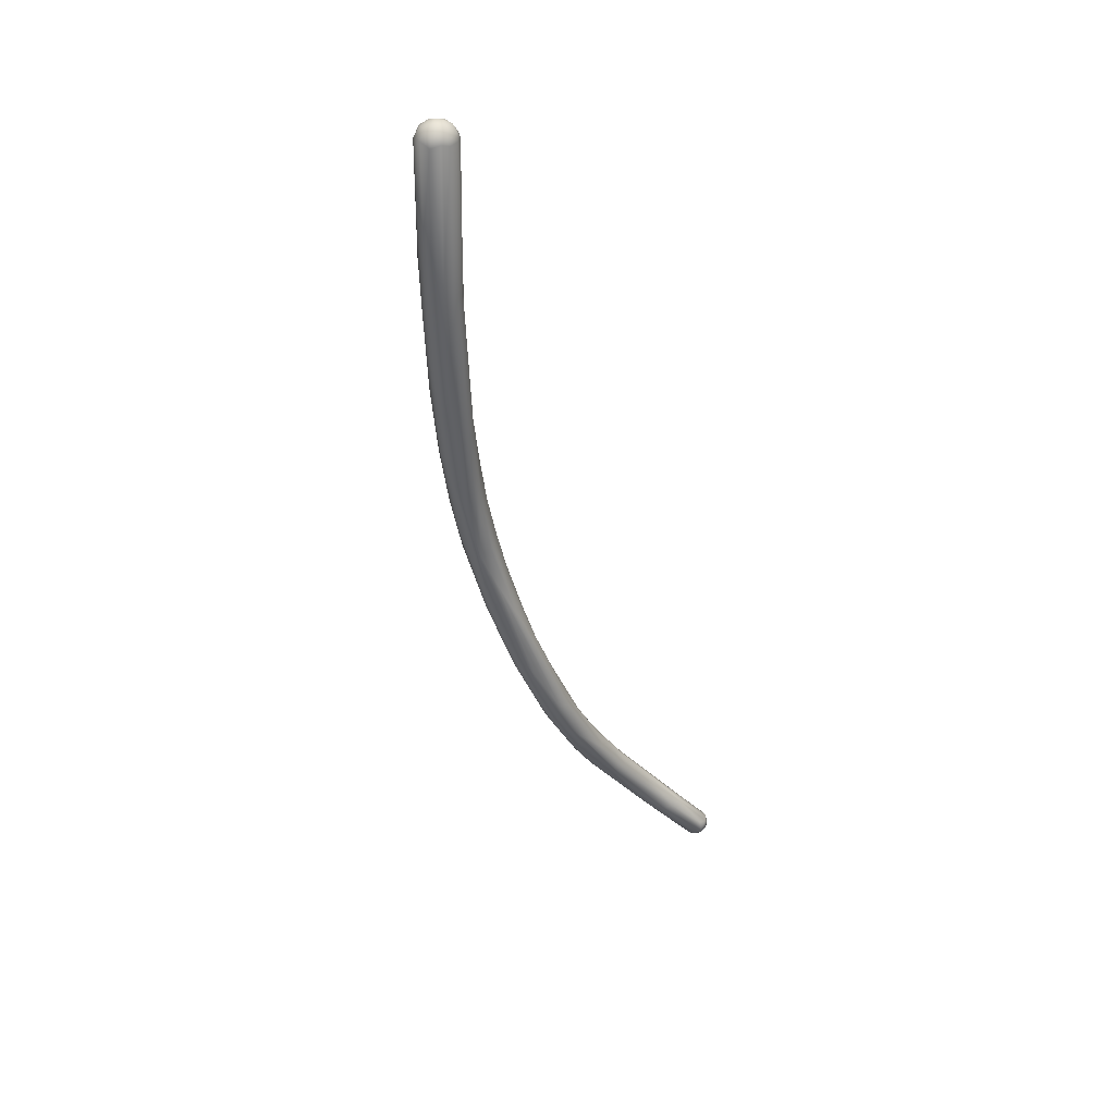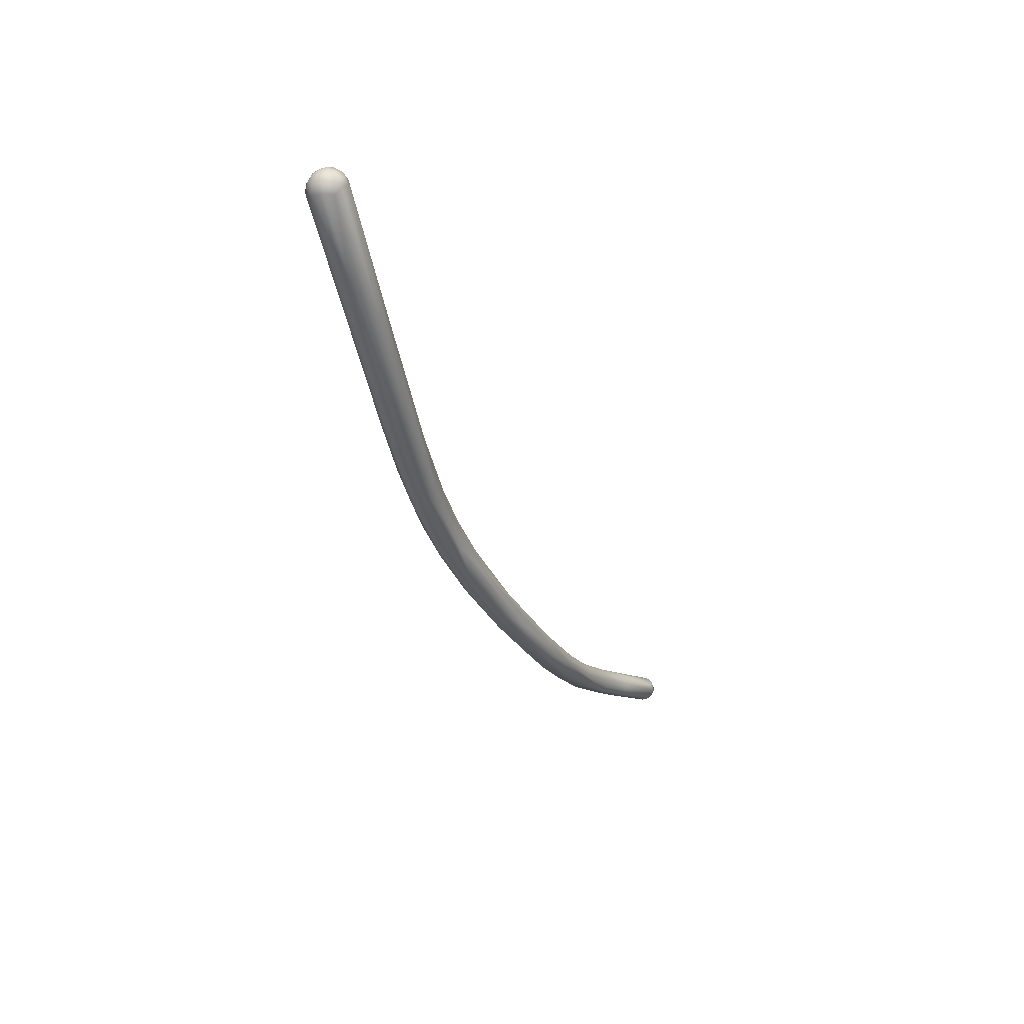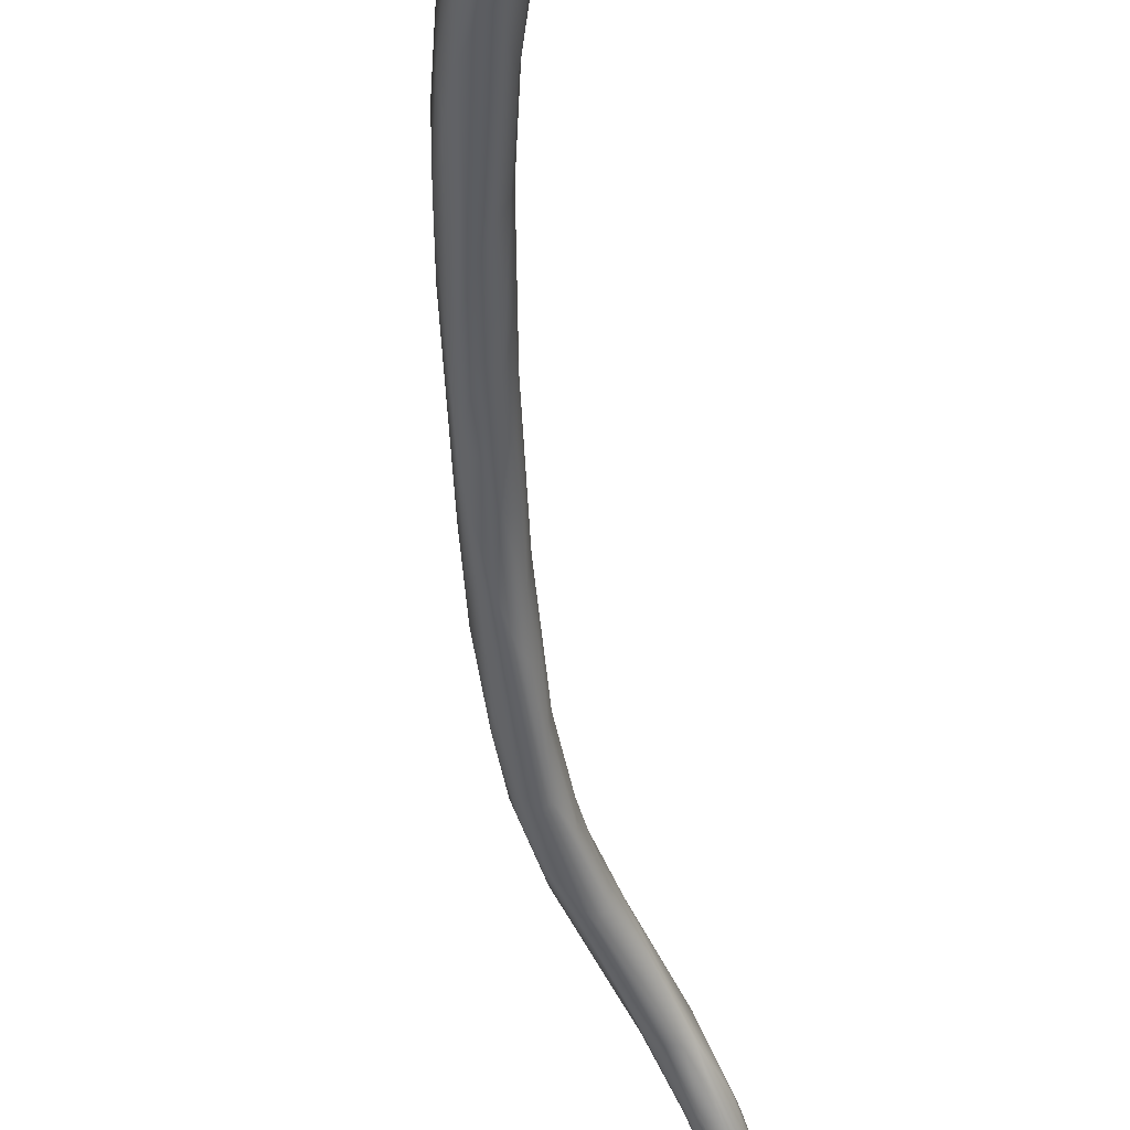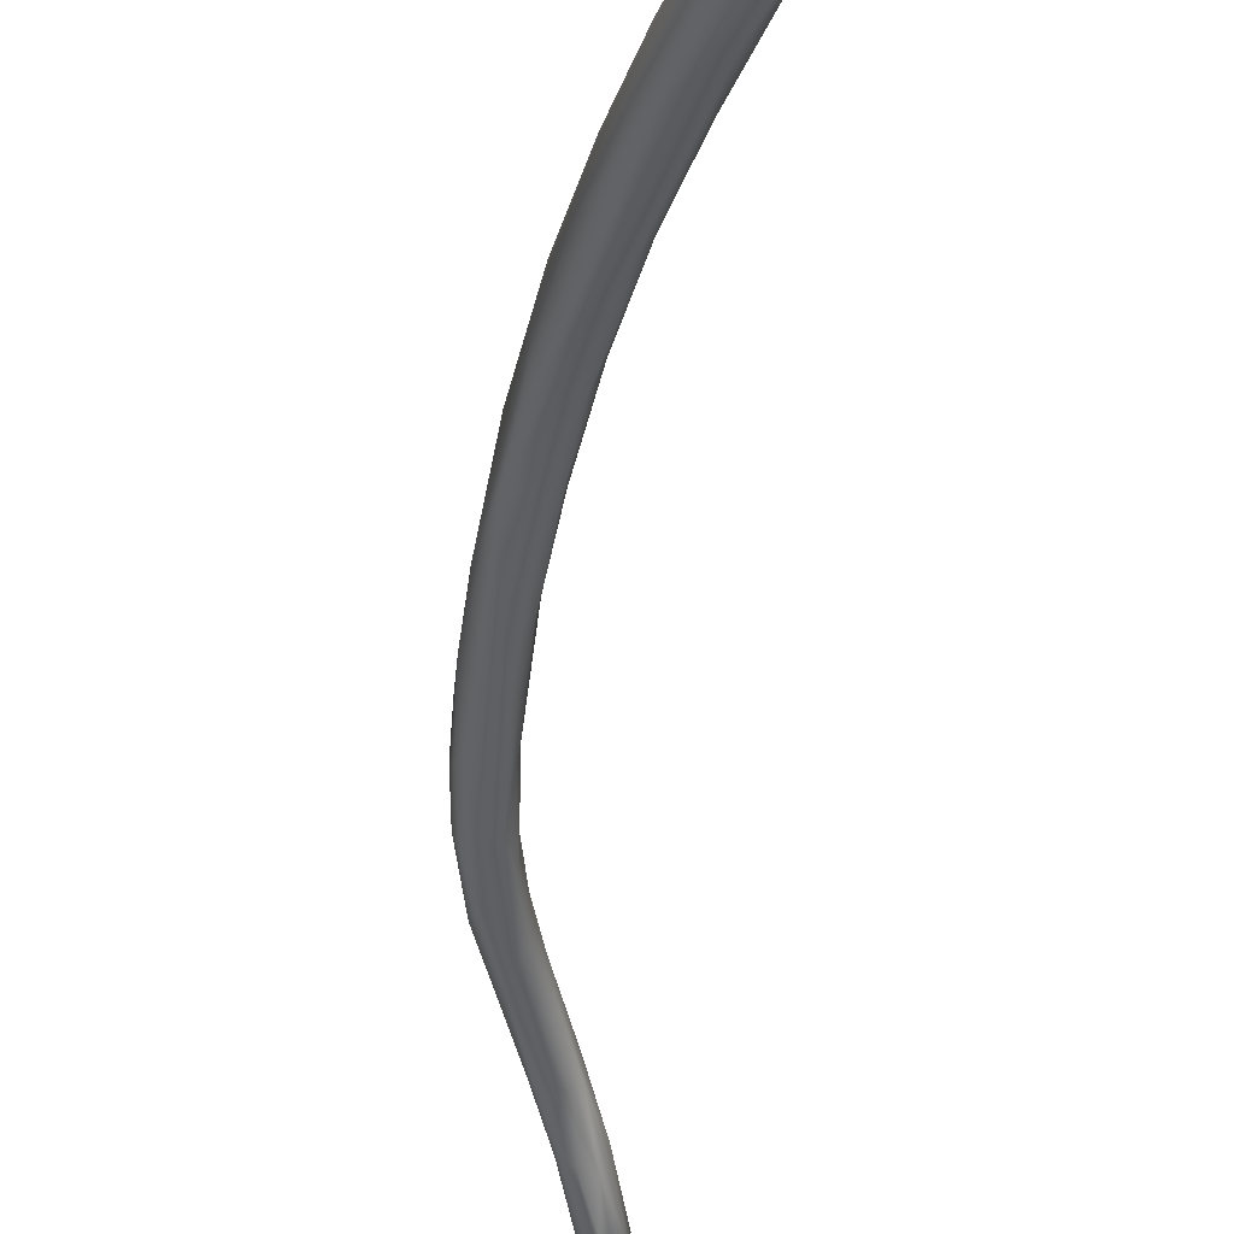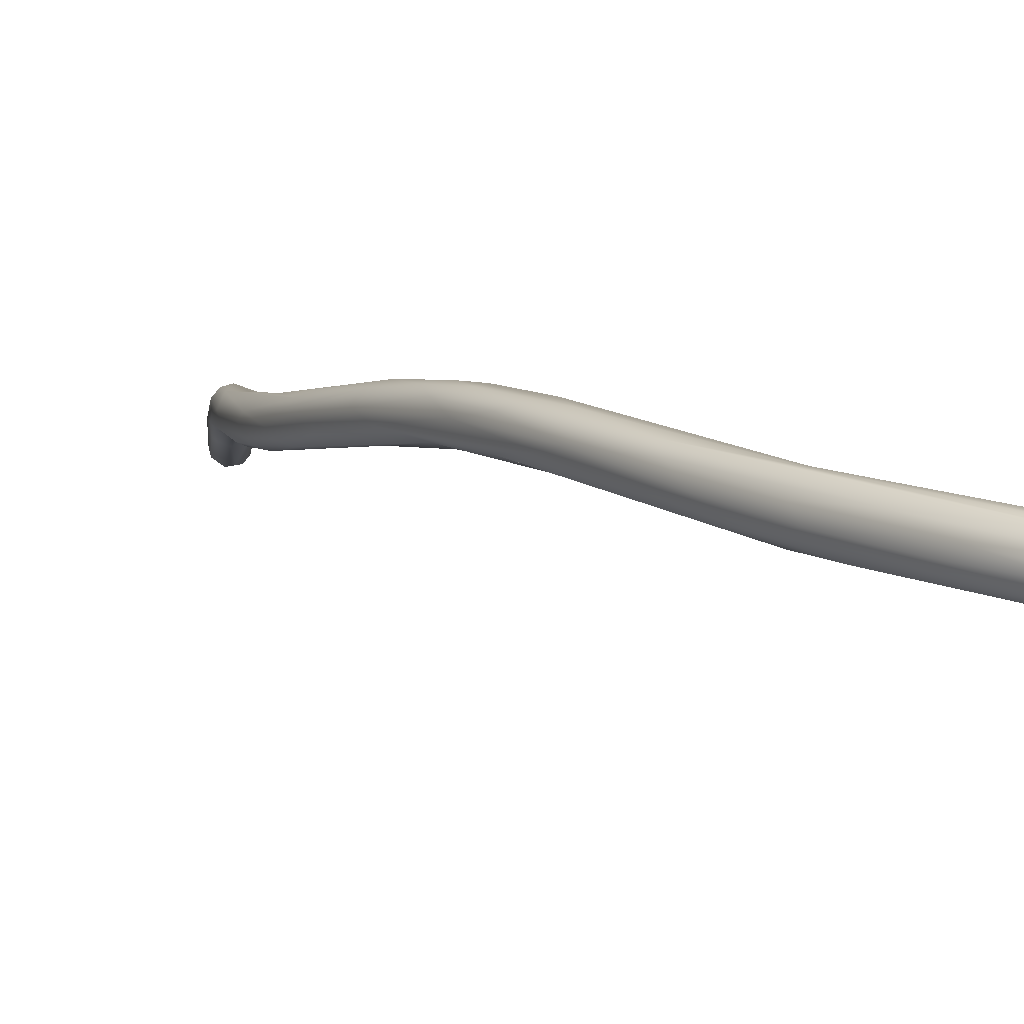
<metadata>
{"format":"obj","ext":"obj","renderer":"f3d","projection":"perspective","resolution":1024,"background":"white","views":[{"elev":55.8,"azim":-50.9,"up":"+Z"},{"elev":52.2,"azim":-91.7,"up":"+Z"},{"elev":-25.2,"azim":7.2,"up":"+Y"},{"elev":-20.4,"azim":-6.5,"up":"+Y"},{"elev":28.9,"azim":-29.8,"up":"+Y"}]}
</metadata>
<code>
o FJ2297.obj_grp1.1034
v -1.045 -0.2563 4.919
v -1.053 -0.2587 4.895
v -1.054 -0.2617 4.891
v -1.045 -0.2532 4.92
v -1.043 -0.2582 4.92
v -1.041 -0.2573 4.922
v -1.04 -0.2587 4.92
v -1.044 -0.2554 4.921
v -1.043 -0.2524 4.922
v -1.041 -0.2536 4.923
v -1.042 -0.2503 4.921
v -1.041 -0.2488 4.92
v -1.054 -0.266 4.882
v -1.041 -0.2595 4.919
v -1.045 -0.2515 4.919
v -1.044 -0.2496 4.918
v -1.042 -0.2481 4.916
v -1.05 -0.2549 4.901
v -1.053 -0.256 4.886
v -1.051 -0.2682 4.878
v -1.058 -0.2628 4.875
v -1.056 -0.2697 4.869
v -1.057 -0.2607 4.871
v -1.059 -0.2678 4.865
v -1.06 -0.2711 4.855
v -1.062 -0.2665 4.854
v -1.061 -0.2648 4.847
v -1.063 -0.2714 4.841
v -1.039 -0.2559 4.922
v -1.037 -0.2579 4.92
v -1.038 -0.2595 4.918
v -1.036 -0.2558 4.921
v -1.038 -0.2541 4.922
v -1.039 -0.2519 4.922
v -1.039 -0.2503 4.921
v -1.037 -0.25 4.919
v -1.041 -0.2479 4.916
v -1.039 -0.2483 4.917
v -1.038 -0.2487 4.915
v -1.052 -0.2586 4.868
v -1.049 -0.2681 4.876
v -1.06 -0.2642 4.842
v -1.061 -0.2782 4.827
v -1.066 -0.2807 4.808
v -1.065 -0.2708 4.827
v -1.066 -0.2744 4.821
v -1.064 -0.269 4.825
v -1.068 -0.2786 4.799
v -1.036 -0.2583 4.917
v -1.035 -0.2567 4.917
v -1.036 -0.2529 4.92
v -1.034 -0.2544 4.918
v -1.035 -0.2518 4.918
v -1.034 -0.2556 4.916
v -1.036 -0.2496 4.917
v -1.035 -0.251 4.916
v -1.042 -0.2595 4.888
v -1.044 -0.2639 4.886
v -1.045 -0.2577 4.882
v -1.049 -0.2681 4.862
v -1.051 -0.2592 4.867
v -1.051 -0.2623 4.858
v -1.048 -0.2635 4.864
v -1.056 -0.2754 4.837
v -1.061 -0.2815 4.812
v -1.061 -0.2677 4.823
v -1.067 -0.2858 4.792
v -1.064 -0.2714 4.811
v -1.066 -0.2737 4.808
v -1.07 -0.2891 4.777
v -1.034 -0.253 4.916
v -1.053 -0.2671 4.841
v -1.053 -0.27 4.839
v -1.053 -0.2724 4.839
v -1.059 -0.2703 4.814
v -1.056 -0.2772 4.821
v -1.062 -0.2858 4.797
v -1.064 -0.2872 4.793
v -1.064 -0.2744 4.799
v -1.067 -0.2786 4.791
v -1.067 -0.2913 4.781
v -1.059 -0.2781 4.793
v -1.056 -0.2771 4.813
v -1.057 -0.278 4.801
v -1.059 -0.2816 4.807
v -1.06 -0.2753 4.797
v -1.059 -0.285 4.794
v -1.063 -0.2771 4.791
v -1.065 -0.2795 4.785
v -1.065 -0.2968 4.77
v -1.068 -0.2871 4.769
v -1.07 -0.2891 4.77
v -1.07 -0.2976 4.759
v -1.07 -0.2997 4.749
v -1.059 -0.2846 4.788
v -1.062 -0.2911 4.782
v -1.06 -0.2894 4.781
v -1.06 -0.2908 4.769
v -1.061 -0.2962 4.766
v -1.064 -0.2843 4.773
v -1.062 -0.2831 4.777
v -1.067 -0.293 4.756
v -1.068 -0.3065 4.748
v -1.068 -0.2981 4.747
v -1.069 -0.3077 4.742
v -1.07 -0.3062 4.74
v -1.069 -0.2993 4.747
v -1.061 -0.3026 4.741
v -1.063 -0.3013 4.76
v -1.062 -0.302 4.756
v -1.063 -0.3014 4.74
v -1.064 -0.304 4.734
v -1.066 -0.3148 4.733
v -1.067 -0.3155 4.728
v -1.068 -0.3128 4.729
v -1.068 -0.3096 4.727
v -1.06 -0.3007 4.752
v -1.06 -0.3045 4.743
v -1.063 -0.3158 4.731
v -1.062 -0.3149 4.732
v -1.061 -0.3074 4.743
v -1.068 -0.3124 4.725
v -1.064 -0.3134 4.716
v -1.059 -0.3107 4.733
v -1.061 -0.308 4.728
v -1.059 -0.3166 4.724
v -1.06 -0.3185 4.703
v -1.061 -0.3109 4.72
v -1.063 -0.3213 4.718
v -1.065 -0.3207 4.717
v -1.065 -0.3206 4.712
v -1.063 -0.3192 4.707
v -1.059 -0.3119 4.726
v -1.058 -0.3258 4.708
v -1.059 -0.3124 4.718
v -1.058 -0.3139 4.719
v -1.061 -0.324 4.7
v -1.055 -0.3203 4.712
v -1.056 -0.3238 4.71
v -1.053 -0.3354 4.683
v -1.053 -0.3225 4.703
v -1.052 -0.3244 4.69
v -1.053 -0.3312 4.697
v -1.057 -0.3305 4.697
v -1.057 -0.3263 4.69
v -1.05 -0.3294 4.695
v -1.052 -0.3377 4.682
v -1.054 -0.3257 4.688
v -1.047 -0.338 4.684
v -1.05 -0.3387 4.683
v -1.05 -0.3395 4.673
v -1.045 -0.3319 4.683
v -1.049 -0.338 4.685
v -1.047 -0.3295 4.684
v -1.05 -0.331 4.68
v -1.051 -0.334 4.677
v -1.048 -0.3455 4.673
v -1.048 -0.3454 4.67
v -1.045 -0.337 4.683
v -1.04 -0.3427 4.672
v -1.045 -0.3469 4.673
v -1.046 -0.334 4.676
v -1.046 -0.3383 4.67
v -1.043 -0.3532 4.659
v -1.041 -0.348 4.672
v -1.043 -0.3364 4.675
v -1.041 -0.3573 4.662
v -1.046 -0.3438 4.666
v -1.036 -0.3553 4.663
v -1.039 -0.3437 4.668
v -1.04 -0.3559 4.665
v -1.04 -0.343 4.666
v -1.041 -0.3438 4.664
v -1.043 -0.3555 4.66
v -1.041 -0.351 4.658
v -1.042 -0.3527 4.658
v -1.038 -0.3567 4.663
v -1.04 -0.3577 4.661
v -1.038 -0.3571 4.661
v -1.041 -0.3571 4.659
v -1.039 -0.3566 4.658
v -1.042 -0.355 4.658
v -1.04 -0.3552 4.657
v -1.04 -0.3531 4.657
v -1.036 -0.3538 4.662
v -1.036 -0.3559 4.661
v -1.036 -0.355 4.66
v -1.038 -0.3546 4.657
v -1.037 -0.3553 4.659
v -1.036 -0.3523 4.66
v -1.039 -0.3516 4.658
v -1.037 -0.3516 4.658
f 1 2 3
f 8 9 4
f 6 8 5
f 6 10 8
f 8 10 9
f 10 11 9
f 13 1 3
f 13 5 1
f 14 5 13
f 6 5 14
f 7 6 14
f 2 1 4
f 8 4 1
f 5 8 1
f 4 9 15
f 9 11 15
f 15 11 16
f 16 11 12
f 12 17 16
f 15 16 18
f 16 19 18
f 4 18 2
f 4 15 18
f 19 16 17
f 2 18 21
f 14 13 22
f 20 14 22
f 2 21 3
f 18 19 23
f 18 23 21
f 13 3 24
f 24 3 21
f 24 25 13
f 22 13 25
f 23 26 21
f 23 19 27
f 24 21 26
f 24 26 28
f 23 27 26
f 24 28 25
f 6 7 29
f 30 29 7
f 7 31 30
f 30 32 29
f 6 29 10
f 29 33 10
f 33 34 10
f 33 29 32
f 11 10 34
f 34 35 11
f 11 35 12
f 35 36 12
f 14 31 7
f 12 37 17
f 37 12 38
f 39 37 38
f 14 20 31
f 37 40 17
f 41 31 20
f 40 42 17
f 20 22 43
f 42 19 17
f 42 27 19
f 22 25 44
f 22 44 43
f 26 27 45
f 26 45 28
f 44 25 28
f 46 44 28
f 28 45 46
f 47 45 27
f 46 45 48
f 49 30 31
f 30 50 32
f 33 32 51
f 32 50 52
f 51 32 52
f 51 52 53
f 12 36 38
f 33 51 34
f 51 36 34
f 36 35 34
f 53 36 51
f 49 31 41
f 50 30 49
f 53 55 36
f 55 56 39
f 53 56 55
f 38 36 55
f 39 38 55
f 56 61 39
f 40 37 39
f 50 58 54
f 58 50 49
f 54 58 57
f 58 49 41
f 61 56 59
f 59 56 57
f 39 61 40
f 60 58 41
f 41 20 43
f 62 61 59
f 62 59 63
f 64 41 43
f 64 43 65
f 40 66 42
f 47 27 42
f 66 47 42
f 43 44 67
f 68 47 66
f 45 69 48
f 47 69 45
f 47 68 69
f 44 46 70
f 46 48 70
f 52 50 54
f 54 71 52
f 52 71 53
f 56 53 71
f 54 57 71
f 71 57 56
f 57 63 59
f 57 60 63
f 58 60 57
f 72 62 63
f 60 73 63
f 63 73 72
f 60 41 74
f 60 74 73
f 62 75 61
f 74 41 64
f 61 66 40
f 61 75 66
f 64 76 74
f 64 65 76
f 43 67 65
f 77 65 78
f 65 67 78
f 79 68 66
f 68 80 69
f 79 80 68
f 70 67 44
f 48 69 80
f 78 67 81
f 72 82 62
f 74 83 73
f 76 83 74
f 83 84 73
f 73 84 72
f 72 84 82
f 76 65 85
f 76 85 83
f 85 65 77
f 75 79 66
f 82 86 75
f 87 85 77
f 75 86 79
f 86 88 79
f 88 89 79
f 89 80 79
f 90 78 81
f 80 89 91
f 48 92 70
f 48 80 92
f 92 80 91
f 67 70 93
f 92 93 70
f 92 94 93
f 87 83 85
f 83 87 95
f 83 95 84
f 62 82 75
f 96 87 77
f 96 97 87
f 77 78 96
f 95 87 97
f 97 96 99
f 100 89 88
f 88 86 101
f 100 88 101
f 90 96 78
f 91 89 100
f 102 91 100
f 67 103 81
f 92 91 94
f 91 102 104
f 93 103 67
f 94 106 93
f 107 94 91
f 105 93 106
f 103 93 105
f 104 107 91
f 84 95 98
f 82 84 98
f 82 101 86
f 97 99 95
f 108 82 98
f 108 101 82
f 99 96 109
f 110 99 109
f 95 99 98
f 101 111 100
f 111 101 108
f 96 90 109
f 111 112 100
f 113 81 103
f 90 81 113
f 113 103 114
f 115 105 106
f 94 107 116
f 94 116 106
f 107 104 116
f 114 103 105
f 98 99 117
f 98 118 108
f 110 117 99
f 117 118 98
f 119 109 90
f 120 110 109
f 120 109 119
f 120 121 110
f 117 110 121
f 112 102 100
f 119 90 113
f 112 104 102
f 114 105 115
f 106 122 115
f 116 122 106
f 104 123 116
f 117 121 118
f 121 124 118
f 111 108 125
f 120 126 121
f 125 112 111
f 104 112 127
f 127 123 104
f 128 112 125
f 128 127 112
f 119 113 129
f 129 113 114
f 115 131 114
f 130 129 114
f 115 122 131
f 131 130 114
f 124 121 126
f 118 124 133
f 108 118 133
f 108 133 125
f 134 119 129
f 128 125 135
f 136 125 133
f 120 119 134
f 122 132 131
f 116 132 122
f 132 116 123
f 132 137 131
f 133 126 138
f 126 133 124
f 135 125 136
f 139 120 134
f 126 120 139
f 131 140 130
f 140 129 130
f 133 138 136
f 136 138 141
f 139 138 126
f 135 142 128
f 139 134 143
f 142 127 128
f 134 129 143
f 132 123 127
f 140 144 129
f 131 137 140
f 132 127 145
f 139 143 146
f 146 138 139
f 135 136 141
f 144 143 129
f 140 147 144
f 132 145 137
f 138 146 141
f 146 143 149
f 144 147 150
f 127 148 145
f 142 148 127
f 140 137 151
f 151 137 145
f 141 152 135
f 143 144 153
f 149 143 153
f 152 154 135
f 135 154 142
f 142 155 148
f 156 145 148
f 156 148 155
f 140 158 147
f 141 159 160
f 152 141 160
f 141 146 159
f 149 159 146
f 153 150 161
f 153 144 150
f 142 162 155
f 154 162 142
f 150 157 161
f 158 157 147
f 150 147 157
f 151 145 156
f 155 163 156
f 162 163 155
f 140 151 158
f 149 165 159
f 166 154 152
f 153 161 149
f 154 166 162
f 149 161 165
f 161 157 167
f 156 168 151
f 164 151 168
f 163 168 156
f 160 159 169
f 169 159 165
f 160 170 152
f 170 166 152
f 171 165 161
f 162 173 163
f 162 166 172
f 162 172 173
f 157 158 174
f 157 174 167
f 151 174 158
f 174 151 164
f 163 175 168
f 166 170 172
f 177 167 178
f 179 177 178
f 171 161 167
f 177 171 167
f 171 177 165
f 173 175 163
f 164 182 174
f 174 180 167
f 180 174 182
f 167 180 178
f 176 168 175
f 182 164 176
f 182 183 180
f 182 176 183
f 176 184 183
f 164 168 176
f 184 176 175
f 160 169 185
f 185 170 160
f 169 177 179
f 177 169 165
f 186 169 179
f 169 186 185
f 185 186 187
f 185 190 170
f 170 190 172
f 179 178 181
f 181 178 180
f 183 181 180
f 183 188 181
f 189 181 188
f 186 179 187
f 181 189 179
f 187 179 189
f 191 175 173
f 191 192 188
f 192 172 190
f 192 191 172
f 192 190 188
f 190 189 188
f 172 191 173
f 188 183 184
f 191 184 175
f 188 184 191
f 187 190 185
f 189 190 187

</code>
